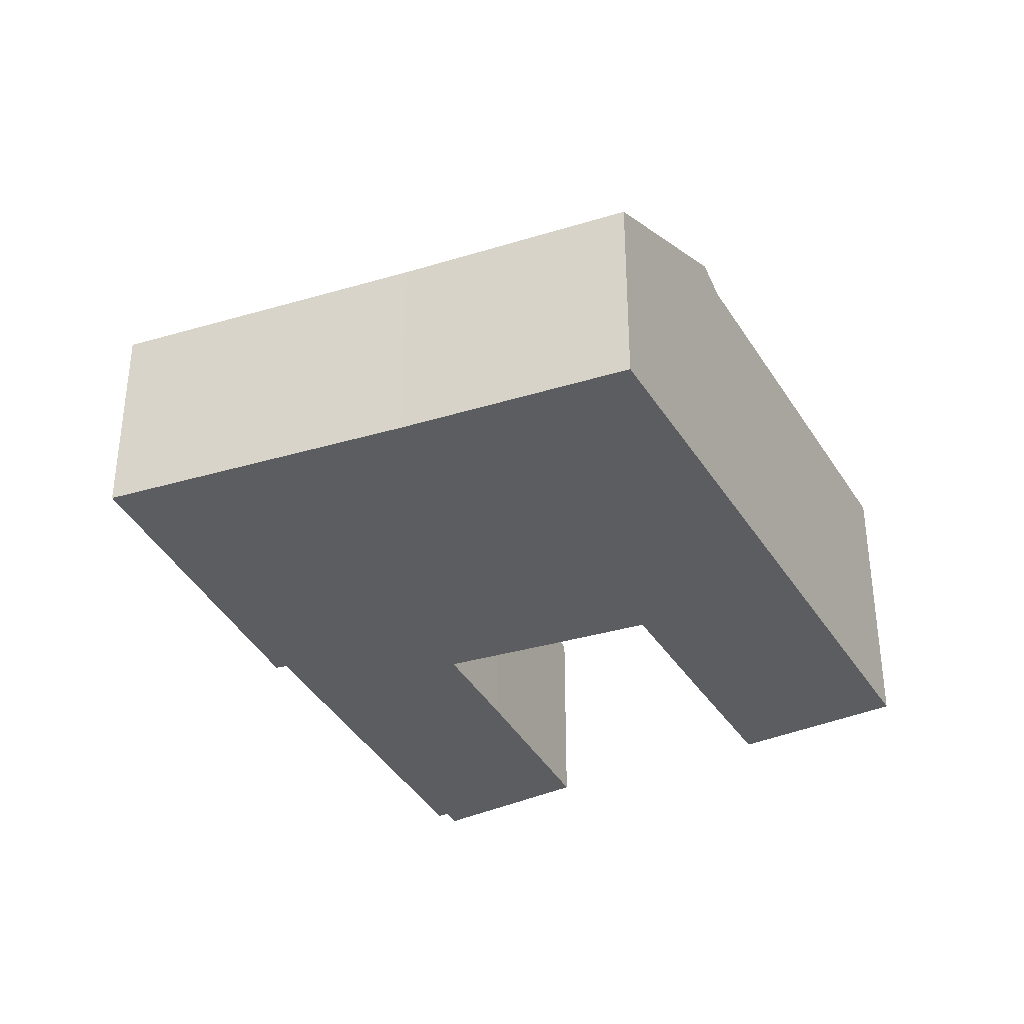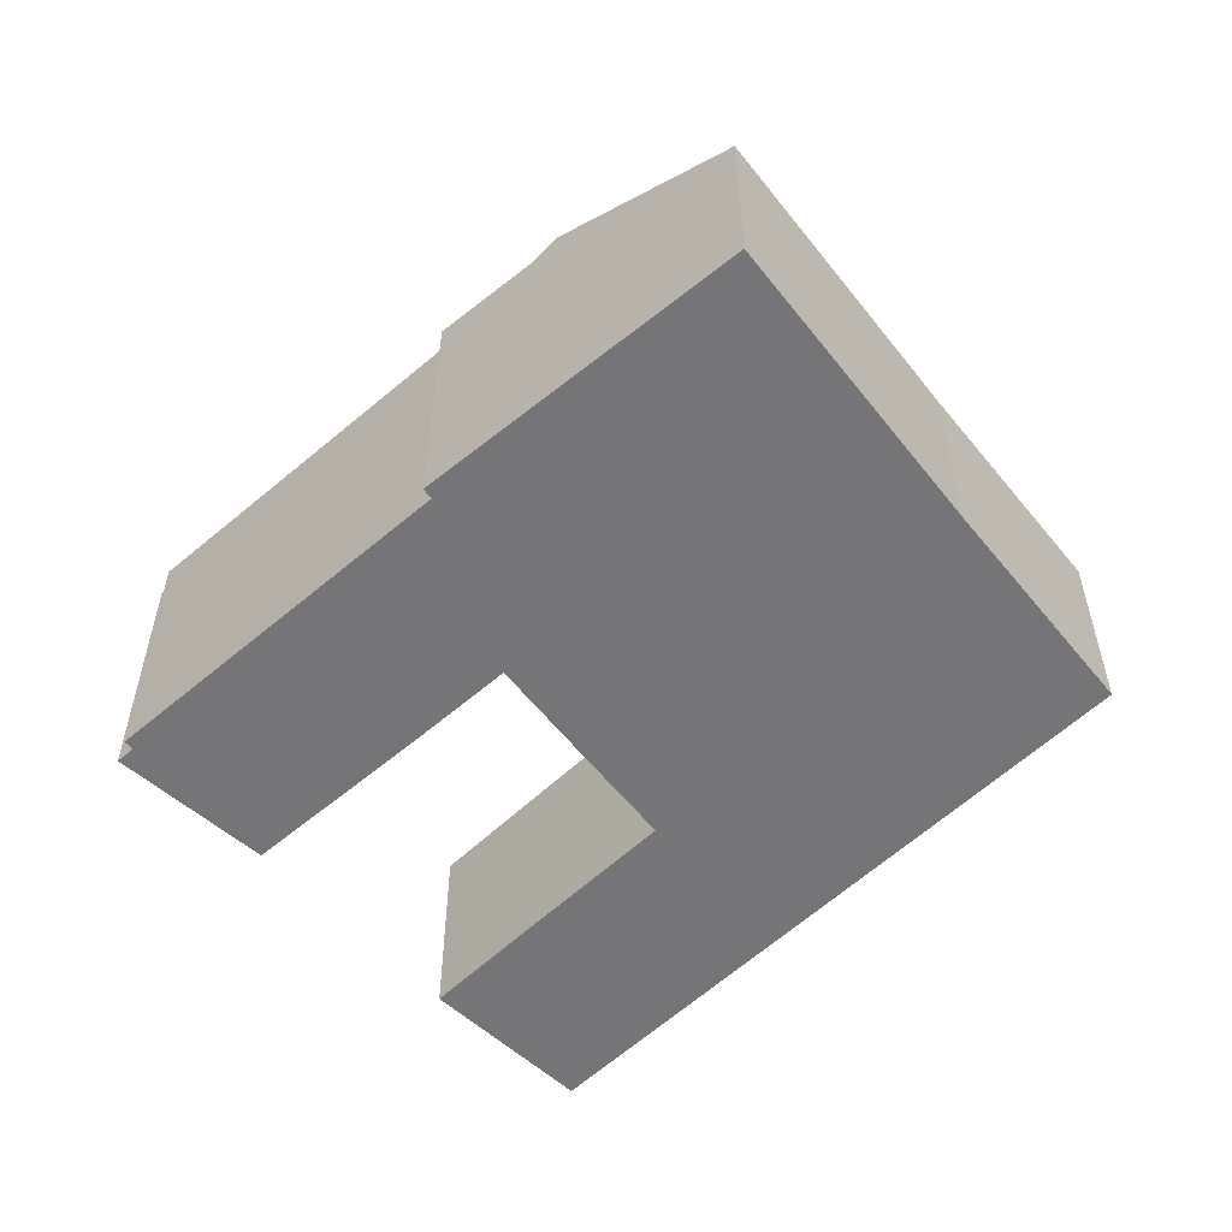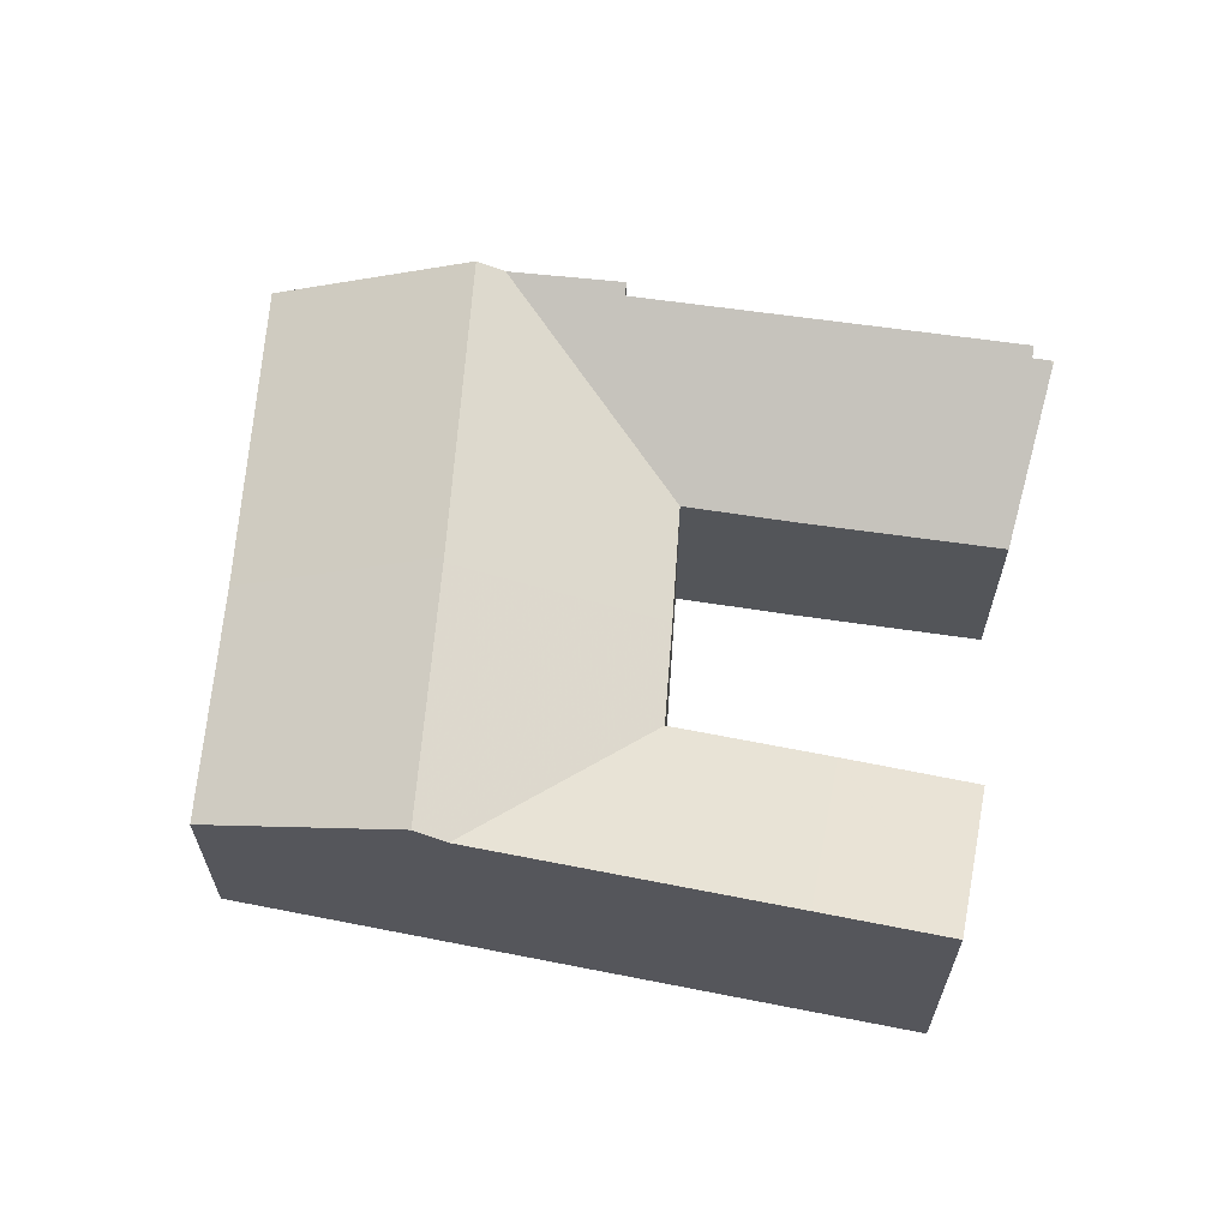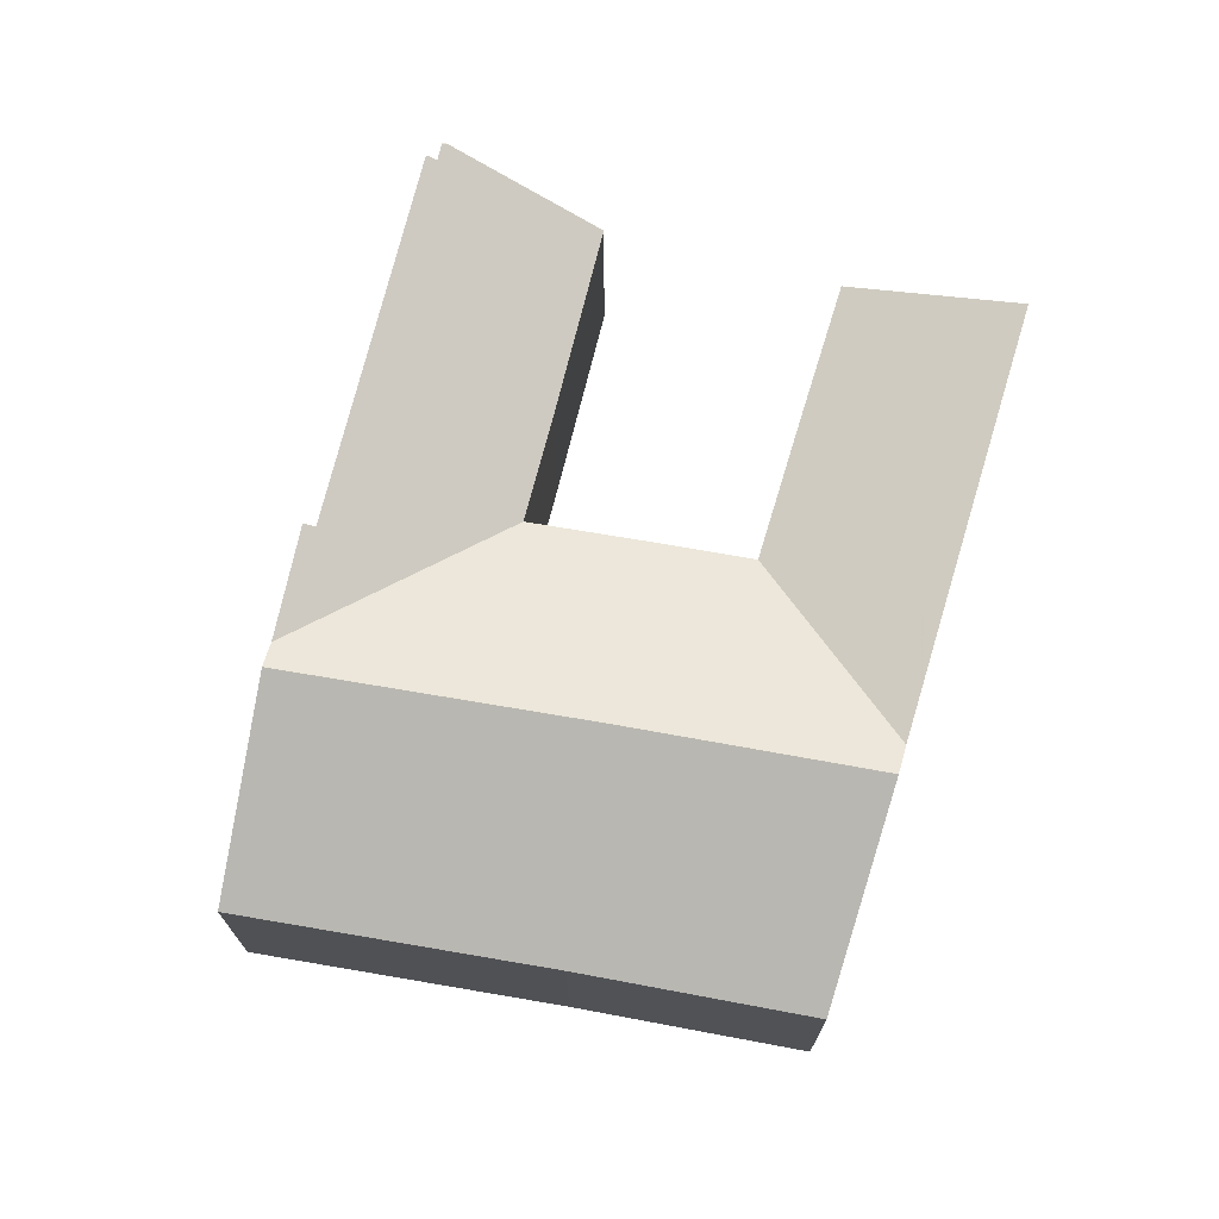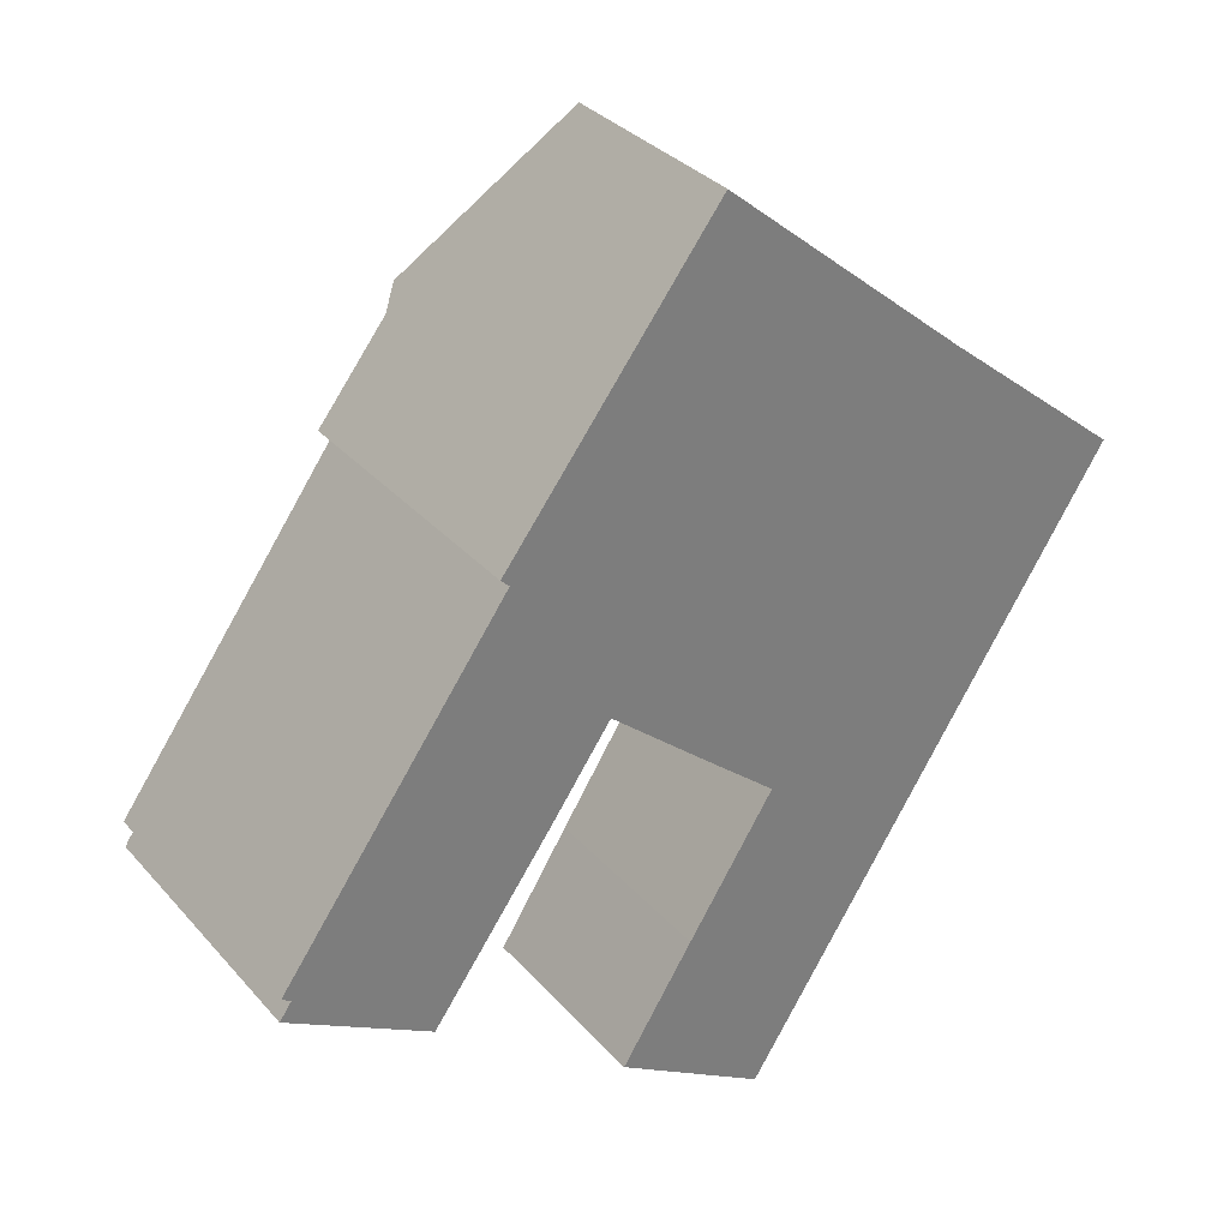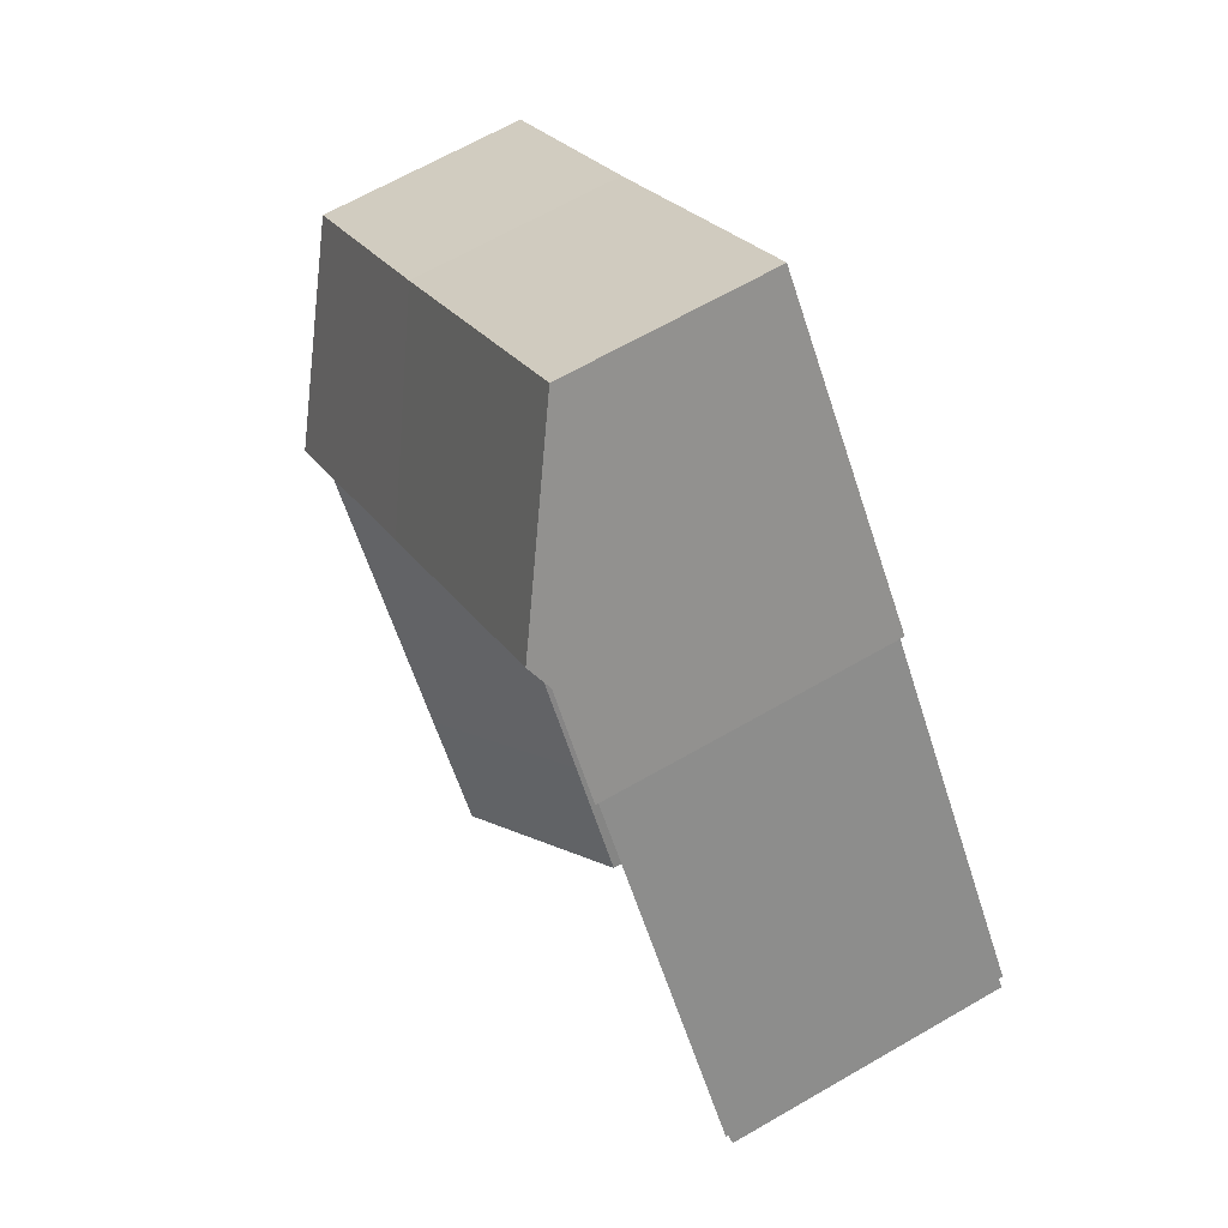
<metadata>
{"format":"obj","ext":"obj","renderer":"f3d","projection":"perspective","resolution":1024,"background":"white","views":[{"elev":-36.5,"azim":60.9,"up":"+Y"},{"elev":-56.6,"azim":-12.6,"up":"+Y"},{"elev":65.2,"azim":134.0,"up":"+Y"},{"elev":72.5,"azim":49.6,"up":"+Y"},{"elev":32.8,"azim":-34.2,"up":"+Z"},{"elev":65.5,"azim":-120.2,"up":"+Z"}]}
</metadata>
<code>
v -2.034 -0.04211 3.786
v -2.034 -0.117 3.786
v -1.967 -0.117 3.732
v -1.967 -0.04211 3.732
v -2.082 -0.006834 3.728
v -2.008 -0.006574 3.667
v -2.08 -0.006825 3.726
v -2.103 -0.01213 3.521
v -2.077 -0.012 3.56
v -2.015 -0.01198 3.657
v -2.008 -0.006574 3.667
v -1.967 -0.04211 3.732
v -2.103 -0.117 3.521
v -1.967 -0.117 3.732
v -2.123 -0.04211 3.861
v -2.123 -0.117 3.861
v -2.034 -0.117 3.786
v -2.034 -0.04211 3.786
v -2.1 -0.04211 3.644
v -2.129 -0.04211 3.668
v -2.129 -0.117 3.668
v -2.129 -0.04211 3.668
v -2.1 -0.04211 3.644
v -2.1 -0.117 3.644
v -2.131 -0.04211 3.595
v -2.131 -0.04203 3.595
v -2.131 -0.04211 3.595
v -2.131 -0.04211 3.595
v -2.131 -0.117 3.595
v -2.1 -0.117 3.644
v -2.1 -0.04211 3.644
v -2.131 -0.117 3.595
v -2.131 -0.04211 3.595
v -2.131 -0.04211 3.595
v -2.131 -0.117 3.595
v -2.158 -0.04211 3.554
v -2.158 -0.04211 3.554
v -2.158 -0.117 3.554
v -2.131 -0.117 3.595
v -2.131 -0.04211 3.595
v -2.158 -0.117 3.554
v -2.158 -0.04211 3.554
v -2.103 -0.01213 3.521
v -2.103 -0.117 3.521
v -2.163 -0.04211 3.697
v -2.129 -0.04211 3.668
v -2.129 -0.117 3.668
v -2.163 -0.117 3.697
v -2.169 -0.006892 3.801
v -2.175 -0.01158 3.793
v -2.186 -0.117 3.663
v -2.186 -0.04211 3.663
v -2.163 -0.04211 3.697
v -2.163 -0.117 3.697
v -2.123 -0.04211 3.861
v -2.169 -0.006892 3.801
v -2.175 -0.01158 3.793
v -2.201 -0.0108 3.759
v -2.123 -0.117 3.861
v -2.201 -0.117 3.759
v -2.201 -0.117 3.759
v -2.201 -0.0108 3.759
v -2.198 -0.01278 3.756
v -2.198 -0.117 3.756
v -2.229 -0.04172 3.604
v -2.186 -0.04211 3.663
v -2.186 -0.117 3.663
v -2.229 -0.117 3.604
v -2.277 -0.117 3.64
v -2.281 -0.117 3.634
v -2.229 -0.117 3.604
v -2.198 -0.117 3.756
v -2.28 -0.117 3.642
v -2.186 -0.117 3.663
v -2.163 -0.117 3.697
v -2.129 -0.117 3.668
v -2.123 -0.117 3.861
v -2.201 -0.117 3.759
v -2.131 -0.117 3.595
v -2.158 -0.117 3.554
v -2.103 -0.117 3.521
v -2.1 -0.117 3.644
v -2.034 -0.117 3.786
v -1.967 -0.117 3.732
v -2.198 -0.01278 3.756
v -2.28 -0.01203 3.642
v -2.28 -0.117 3.642
v -2.198 -0.117 3.756
v -2.28 -0.01203 3.642
v -2.277 -0.01385 3.64
v -2.277 -0.117 3.64
v -2.28 -0.117 3.642
v -2.28 -0.01444 3.633
v -2.281 -0.01382 3.635
v -2.281 -0.117 3.634
v -2.277 -0.117 3.64
v -2.277 -0.01385 3.64
v -2.281 -0.01382 3.635
v -2.281 -0.01444 3.634
v -2.281 -0.117 3.634
v -2.281 -0.01444 3.634
v -2.28 -0.01444 3.633
v -2.229 -0.04172 3.604
v -2.229 -0.117 3.604
f 1 2 3
f 1 3 4
f 5 1 4
f 5 4 6
f 5 6 7
f 8 9 10
f 10 11 12
f 8 10 12
f 13 8 12
f 13 12 14
f 15 16 17
f 15 17 18
f 19 20 7
f 19 7 6
f 19 6 10
f 21 22 23
f 21 23 24
f 25 26 27
f 28 29 30
f 28 30 31
f 32 33 34
f 32 34 35
f 10 9 26
f 19 10 26
f 19 26 25
f 8 36 27
f 8 27 26
f 8 26 9
f 37 38 39
f 37 39 34
f 41 42 43
f 41 43 44
f 45 46 47
f 45 47 48
f 5 49 15
f 1 5 15
f 50 49 5
f 50 5 7
f 45 50 20
f 20 50 7
f 51 52 53
f 51 53 54
f 55 56 57
f 55 57 58
f 59 55 60
f 60 55 58
f 61 62 63
f 61 63 64
f 65 66 67
f 65 67 68
f 69 70 71
f 72 73 69
f 72 69 71
f 72 71 74
f 72 74 75
f 72 75 76
f 77 78 72
f 77 72 76
f 79 80 81
f 77 76 82
f 82 79 81
f 83 77 82
f 83 82 81
f 84 83 81
f 85 86 87
f 85 87 88
f 89 90 91
f 89 91 92
f 63 58 50
f 90 86 63
f 93 94 90
f 93 90 63
f 65 93 63
f 65 63 50
f 52 65 45
f 45 65 50
f 95 96 97
f 95 97 98
f 95 98 99
f 99 94 93
f 100 101 102
f 100 102 103
f 100 103 104

</code>
